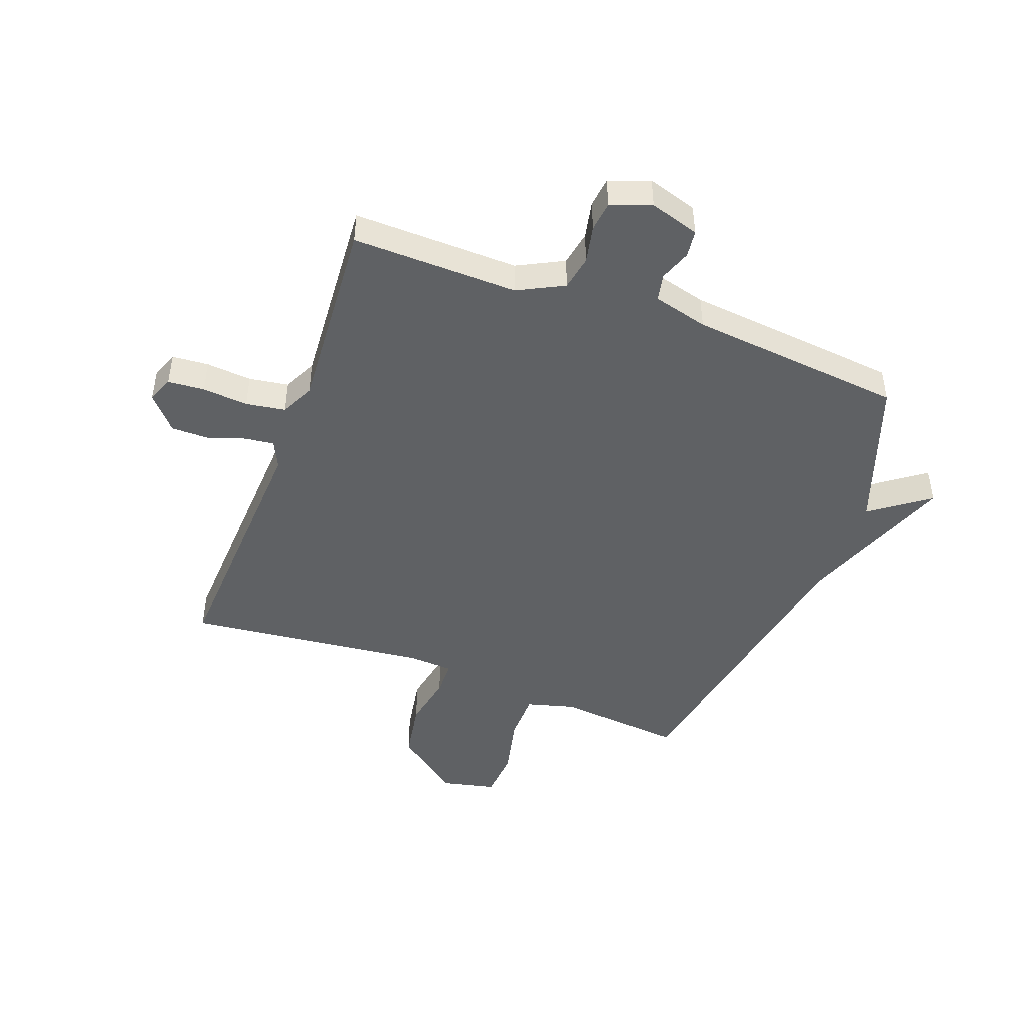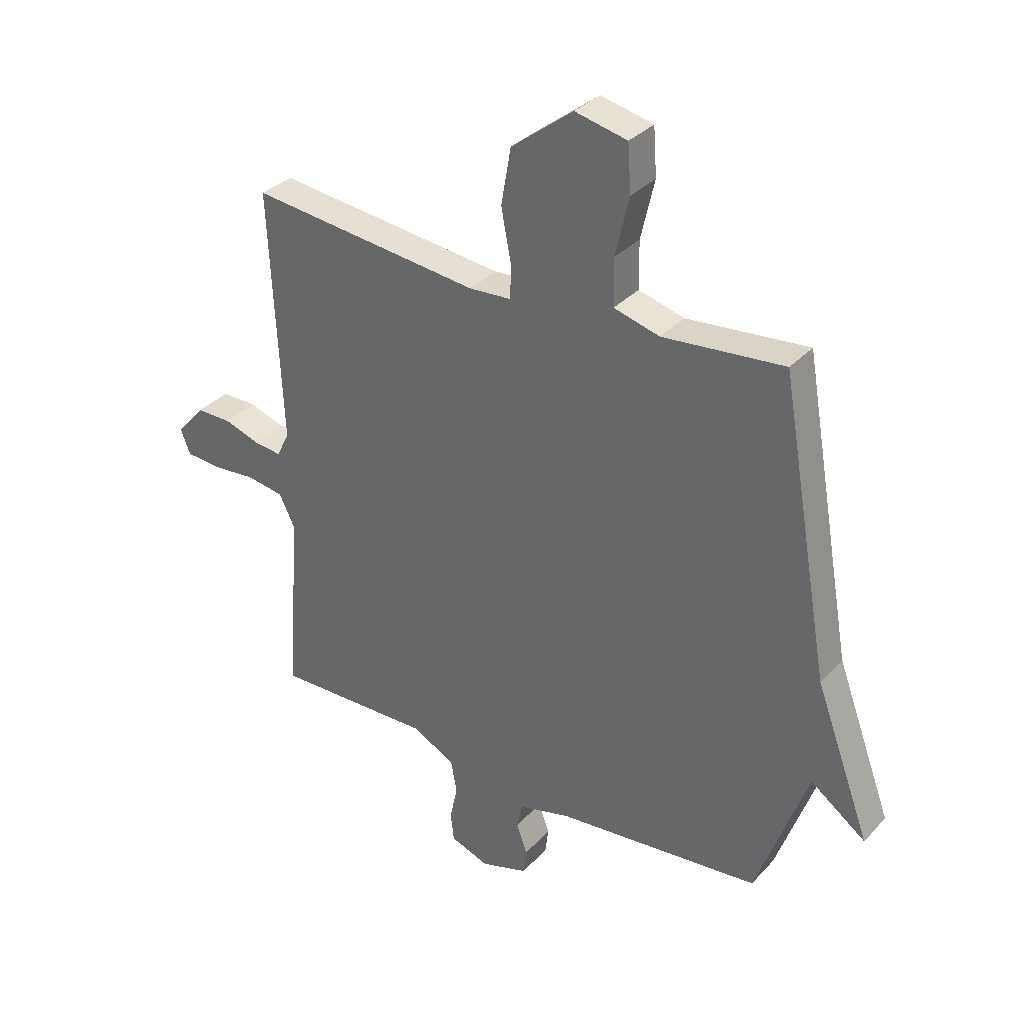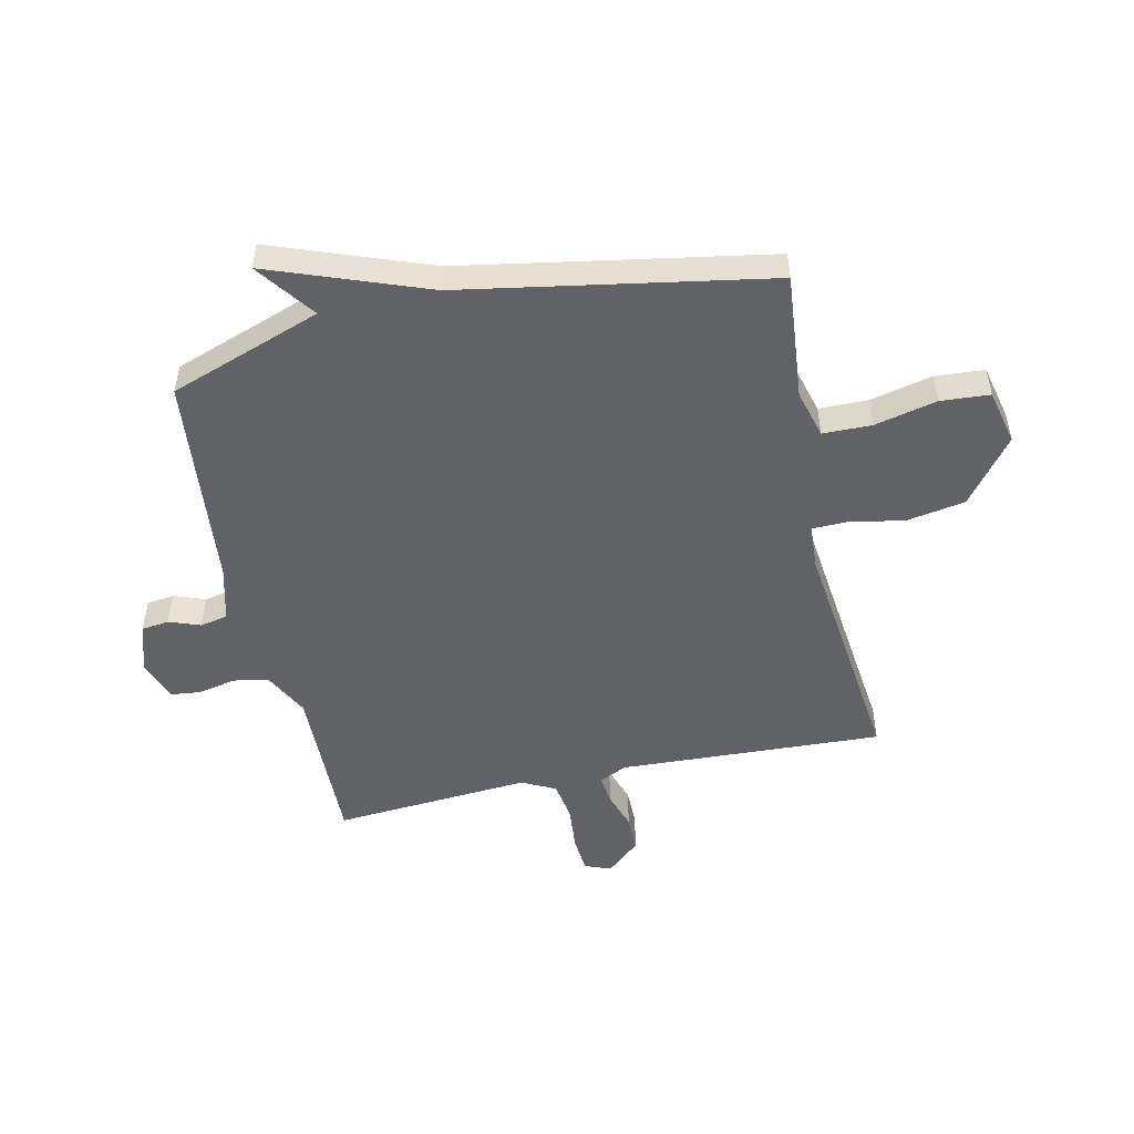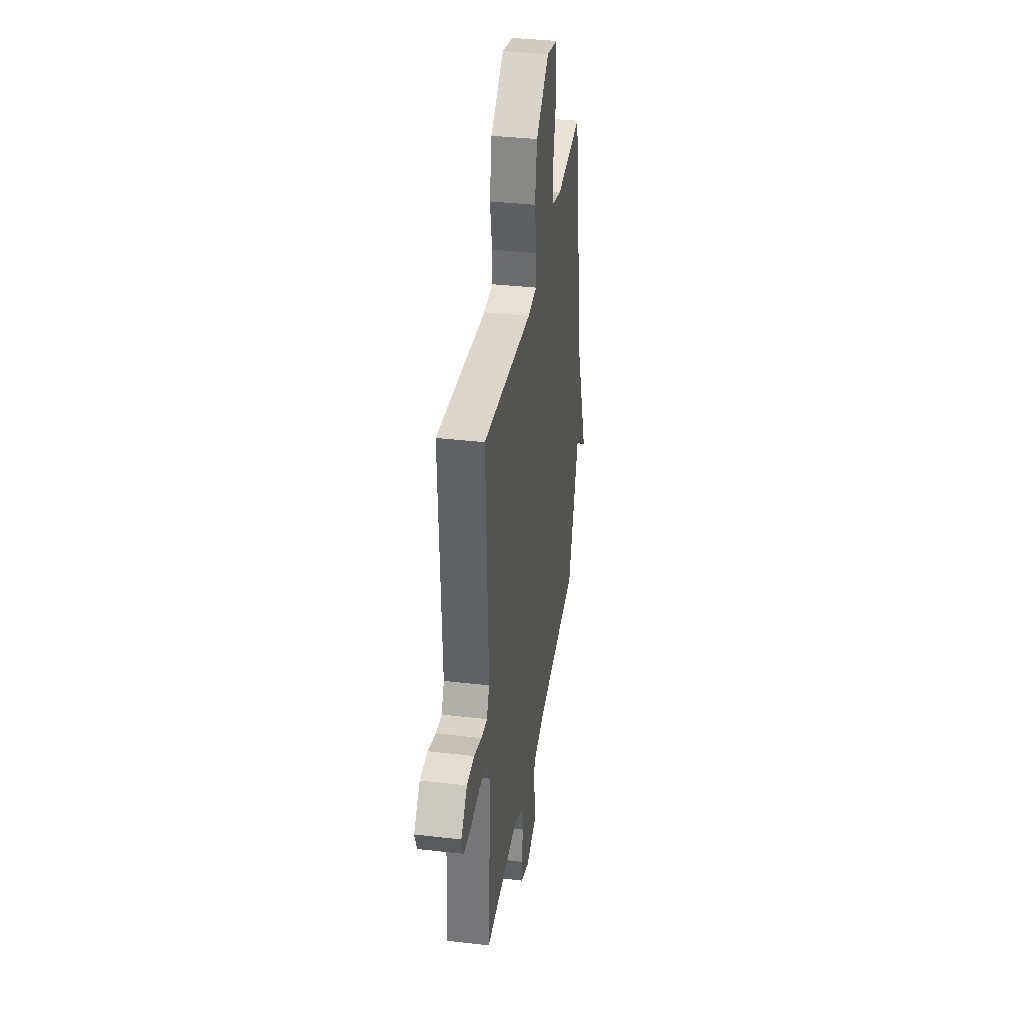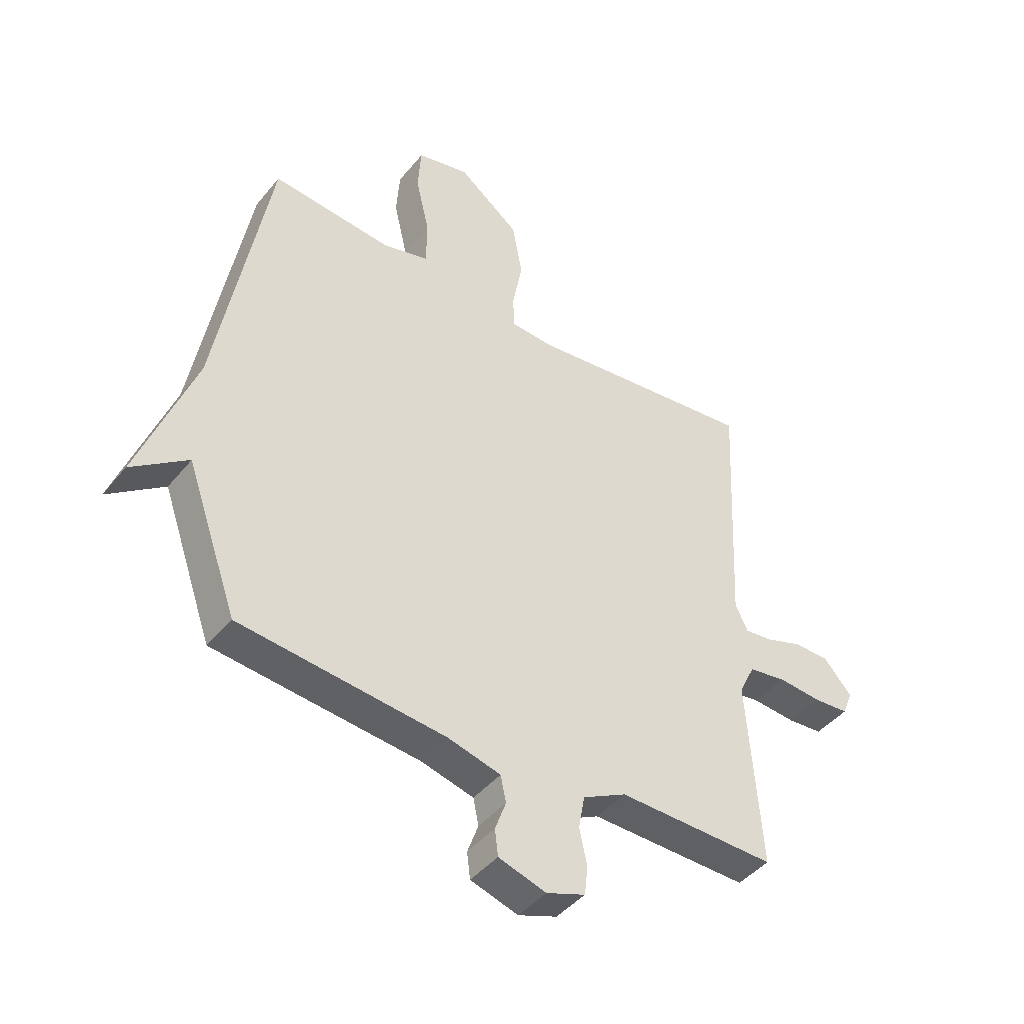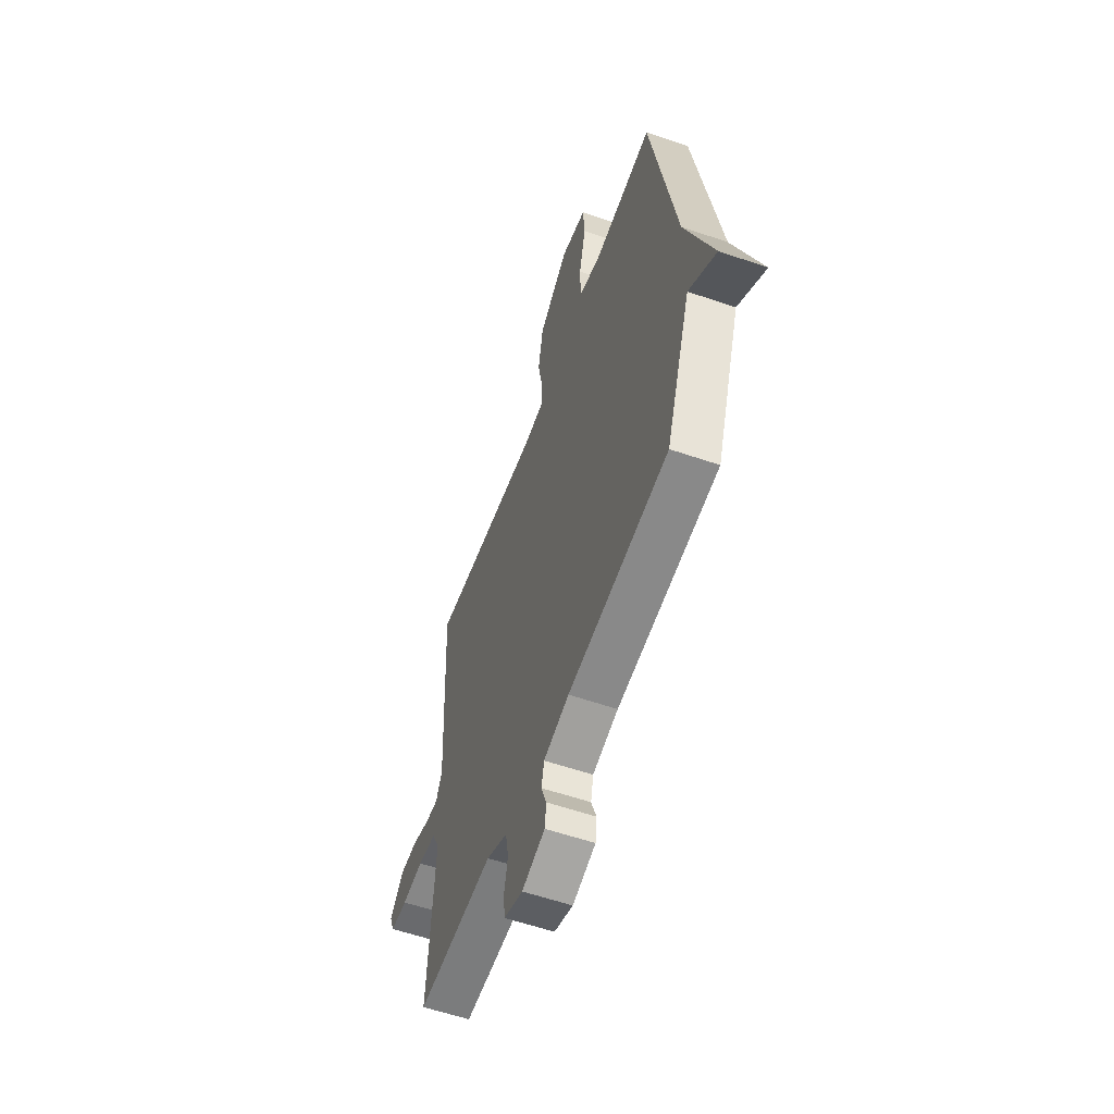
<metadata>
{"format":"obj","ext":"obj","renderer":"f3d","projection":"perspective","resolution":1024,"background":"white","views":[{"elev":-46.3,"azim":159.6,"up":"+Y"},{"elev":33.3,"azim":-144.7,"up":"+Z"},{"elev":-50.6,"azim":-77.6,"up":"+Y"},{"elev":35.9,"azim":98.7,"up":"+Z"},{"elev":-43.7,"azim":-36.1,"up":"+Z"},{"elev":-57.5,"azim":-109.7,"up":"+Z"}]}
</metadata>
<code>
v -0.5 0.07 0.5
v -0.278 0.07 0.479
v -0.194 0.07 0.502
v -0.193 0.07 0.588
v -0.218 0.07 0.696
v -0.212 0.07 0.782
v -0.116 0.07 0.804
v -0.003 0.07 0.717
v 0.015 0.07 0.614
v -0.003 0.07 0.519
v -0.002 0.07 0.457
v 0.076 0.07 0.452
v 0.5 0.07 0.5
v 0.478 0.07 0.038
v 0.501 0.07 -0.01
v 0.552 0.07 -0.004
v 0.618 0.07 0.018
v 0.683 0.07 0.018
v 0.735 0.07 -0.041
v 0.717 0.07 -0.087
v 0.653 0.07 -0.092
v 0.573 0.07 -0.085
v 0.504 0.07 -0.096
v 0.475 0.07 -0.155
v 0.5 0.07 -0.5
v 0.21 0.07 -0.494
v 0.13 0.07 -0.535
v 0.119 0.07 -0.596
v 0.133 0.07 -0.662
v 0.127 0.07 -0.715
v 0.056 0.07 -0.741
v -0.031 0.07 -0.714
v -0.037 0.07 -0.666
v -0.017 0.07 -0.611
v -0.027 0.07 -0.563
v -0.123 0.07 -0.538
v -0.5 0.07 -0.5
v -0.594 0.07 -0.234
v -0.696 0.07 -0.309
v -0.594 0.07 -0.034
v -0.5 0 0.5
v -0.278 0 0.479
v -0.194 0 0.502
v -0.193 0 0.588
v -0.218 0 0.696
v -0.212 0 0.782
v -0.116 0 0.804
v -0.003 0 0.717
v 0.015 0 0.614
v -0.003 0 0.519
v -0.002 0 0.457
v 0.076 0 0.452
v 0.5 0 0.5
v 0.478 0 0.038
v 0.501 0 -0.01
v 0.552 0 -0.004
v 0.618 0 0.018
v 0.683 0 0.018
v 0.735 0 -0.041
v 0.717 0 -0.087
v 0.653 0 -0.092
v 0.573 0 -0.085
v 0.504 0 -0.096
v 0.475 0 -0.155
v 0.5 0 -0.5
v 0.21 0 -0.494
v 0.13 0 -0.535
v 0.119 0 -0.596
v 0.133 0 -0.662
v 0.127 0 -0.715
v 0.056 0 -0.741
v -0.031 0 -0.714
v -0.037 0 -0.666
v -0.017 0 -0.611
v -0.027 0 -0.563
v -0.123 0 -0.538
v -0.5 0 -0.5
v -0.594 0 -0.234
v -0.696 0 -0.309
v -0.594 0 -0.034
f 38 39 40
f 40 1 2
f 38 40 2
f 37 38 2
f 36 37 2
f 35 36 2 3
f 34 35 3 4
f 32 33 34
f 31 32 34
f 30 31 34
f 29 30 34
f 28 29 34
f 27 28 34 4
f 5 6 7
f 4 5 7
f 27 4 7
f 26 27 7
f 24 25 26
f 23 24 26
f 20 21 22
f 19 20 22
f 18 19 22
f 17 18 22
f 16 17 22
f 15 16 22 23
f 14 15 23 26
f 12 13 14 26
f 7 8 9 10
f 7 10 11
f 26 7 11
f 11 12 26
f 80 79 78
f 42 41 80
f 42 80 78
f 42 78 77
f 42 77 76
f 43 42 76 75
f 44 43 75 74
f 74 73 72
f 74 72 71
f 74 71 70
f 74 70 69
f 74 69 68
f 44 74 68 67
f 47 46 45
f 47 45 44
f 47 44 67
f 47 67 66
f 66 65 64
f 66 64 63
f 62 61 60
f 62 60 59
f 62 59 58
f 62 58 57
f 62 57 56
f 63 62 56 55
f 66 63 55 54
f 66 54 53 52
f 50 49 48 47
f 51 50 47
f 51 47 66
f 66 52 51
f 1 41 42 2
f 2 42 43 3
f 3 43 44 4
f 4 44 45 5
f 5 45 46 6
f 6 46 47 7
f 7 47 48 8
f 8 48 49 9
f 9 49 50 10
f 10 50 51 11
f 11 51 52 12
f 12 52 53 13
f 13 53 54 14
f 14 54 55 15
f 15 55 56 16
f 16 56 57 17
f 17 57 58 18
f 18 58 59 19
f 19 59 60 20
f 20 60 61 21
f 21 61 62 22
f 22 62 63 23
f 23 63 64 24
f 24 64 65 25
f 25 65 66 26
f 26 66 67 27
f 27 67 68 28
f 28 68 69 29
f 29 69 70 30
f 30 70 71 31
f 31 71 72 32
f 32 72 73 33
f 33 73 74 34
f 34 74 75 35
f 35 75 76 36
f 36 76 77 37
f 37 77 78 38
f 38 78 79 39
f 39 79 80 40
f 40 80 41 1

</code>
